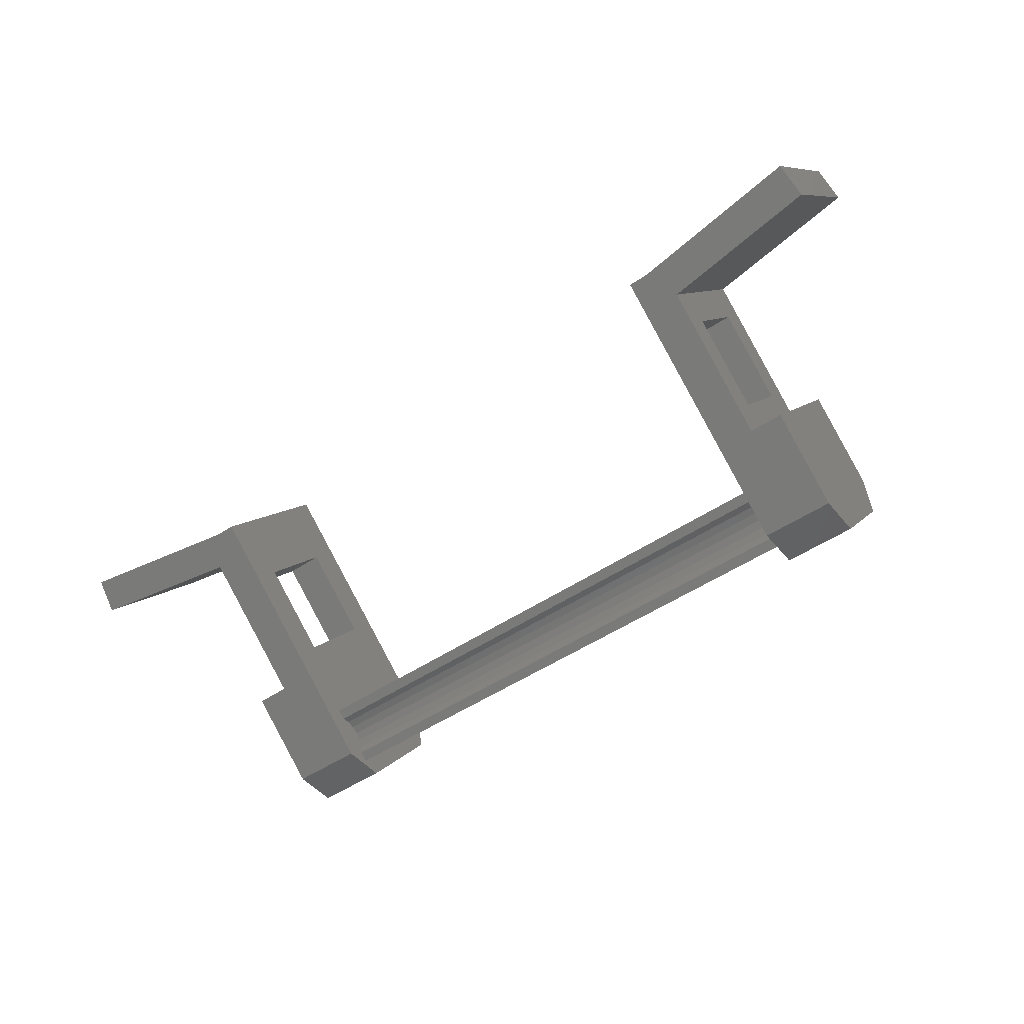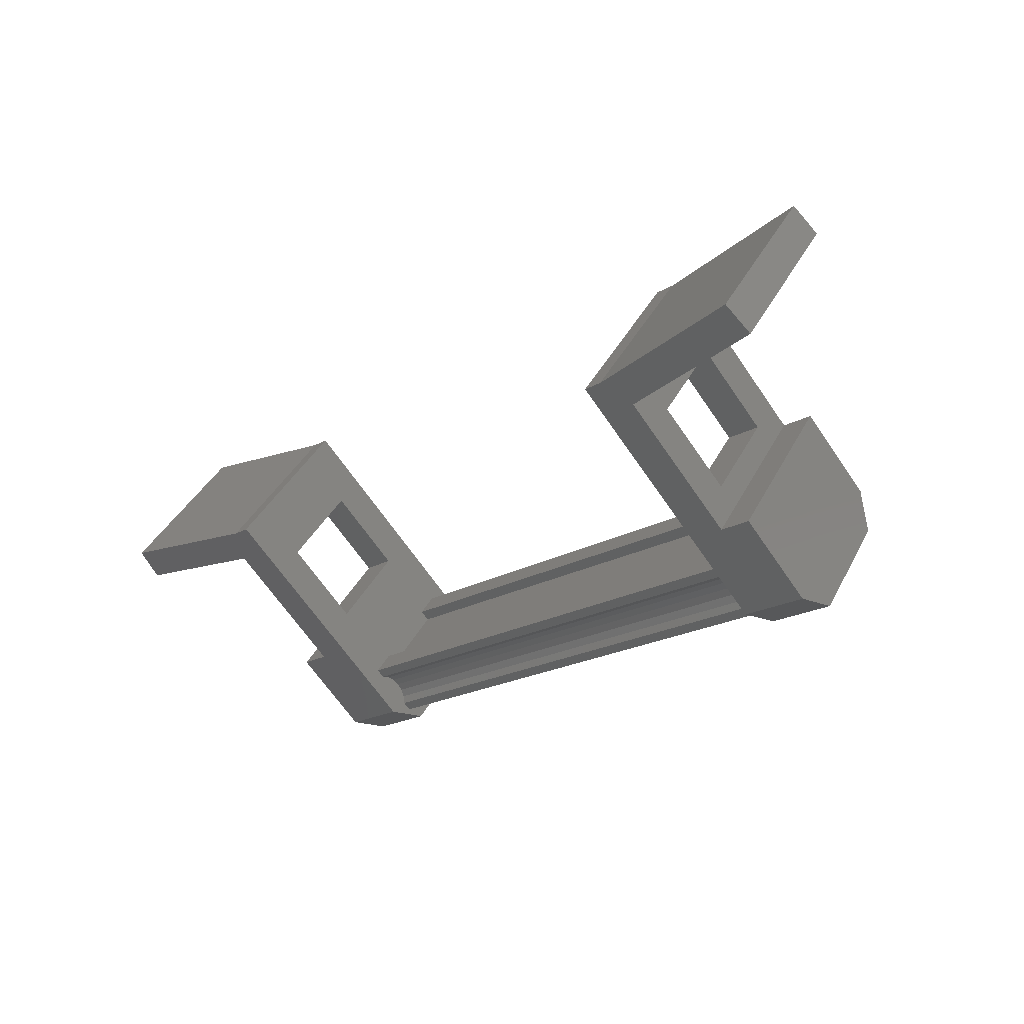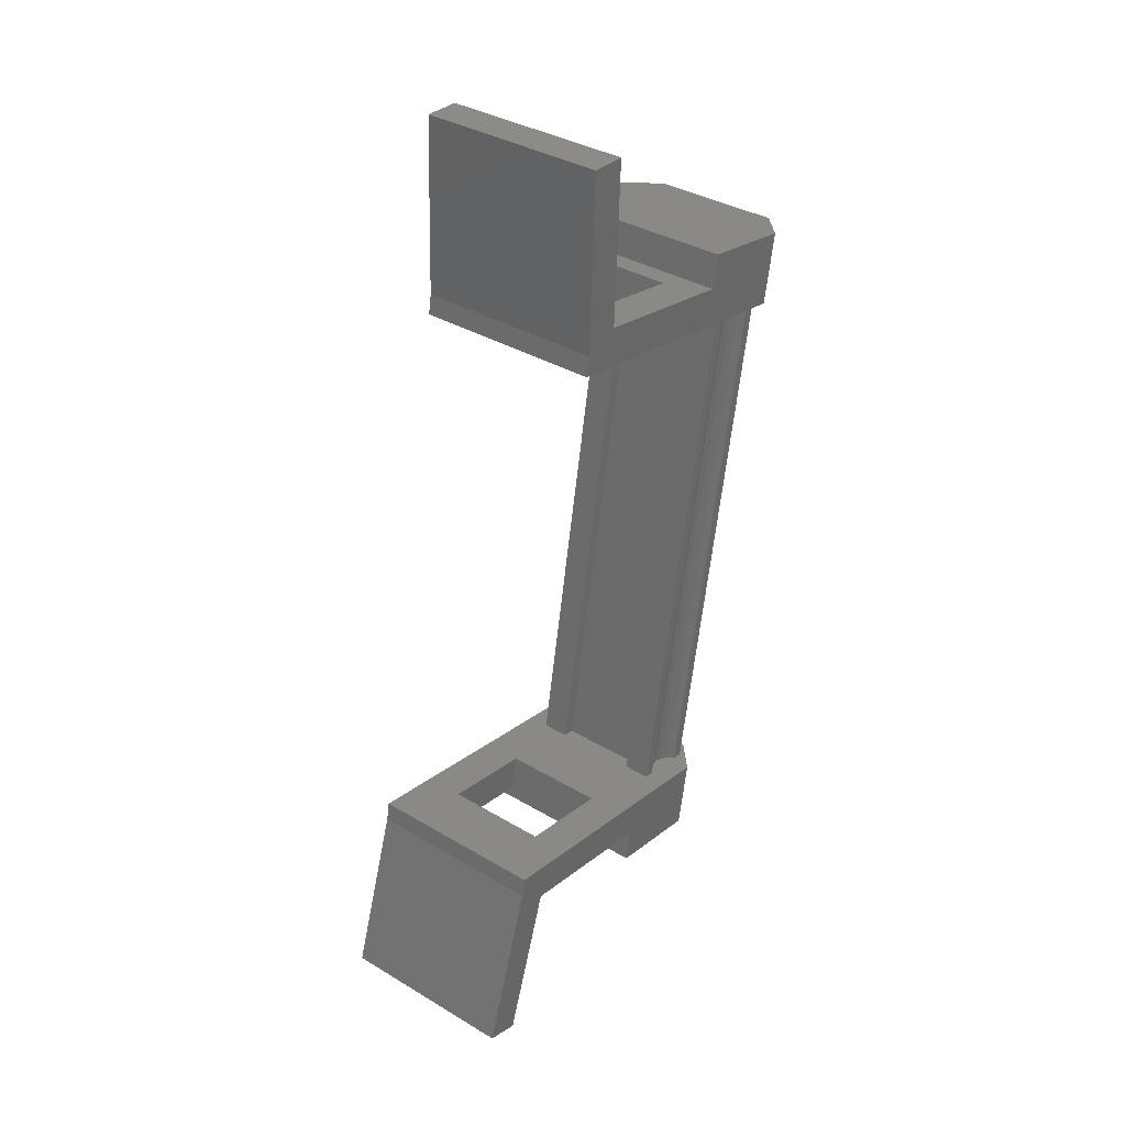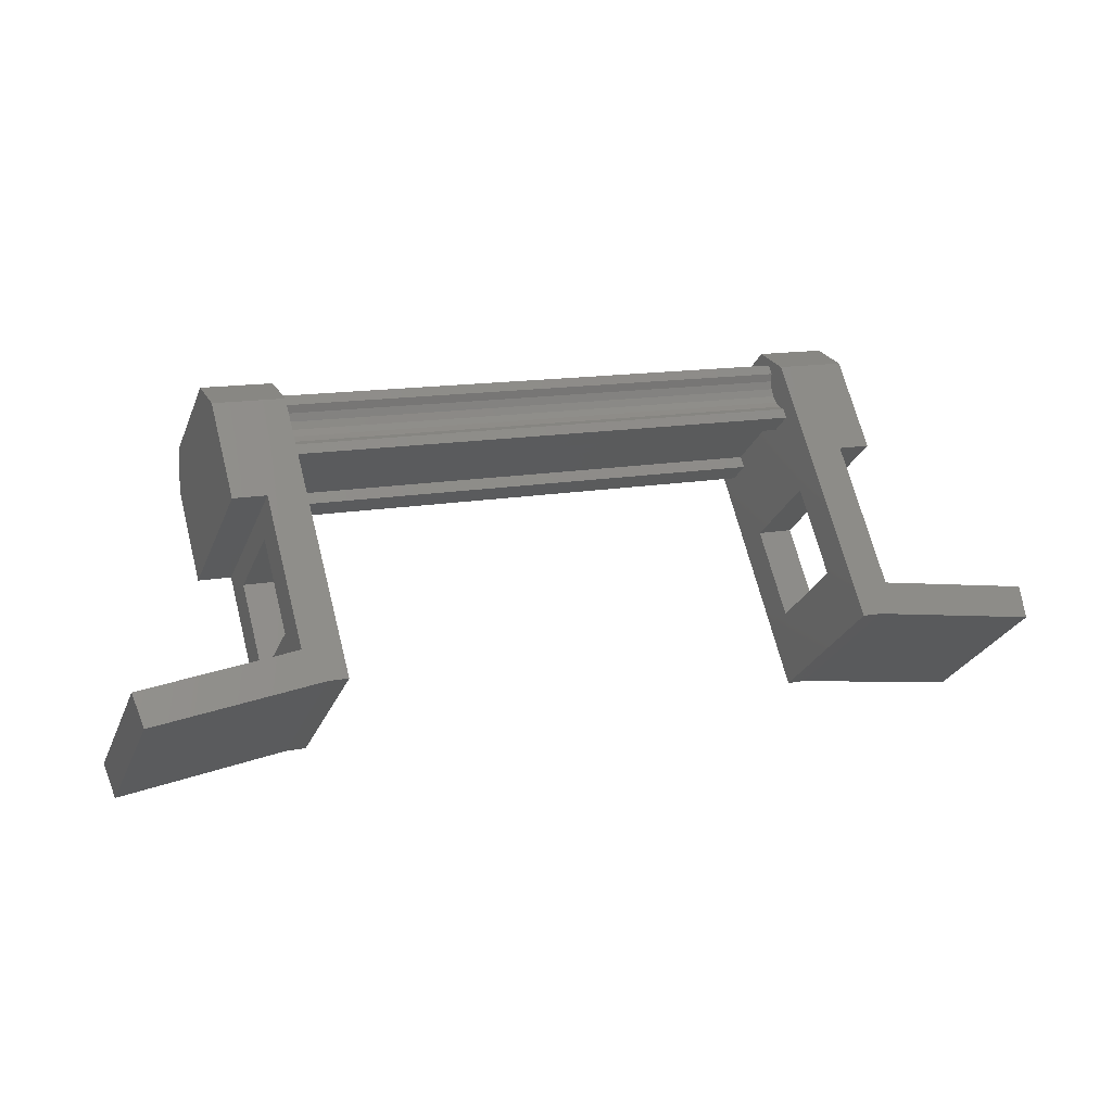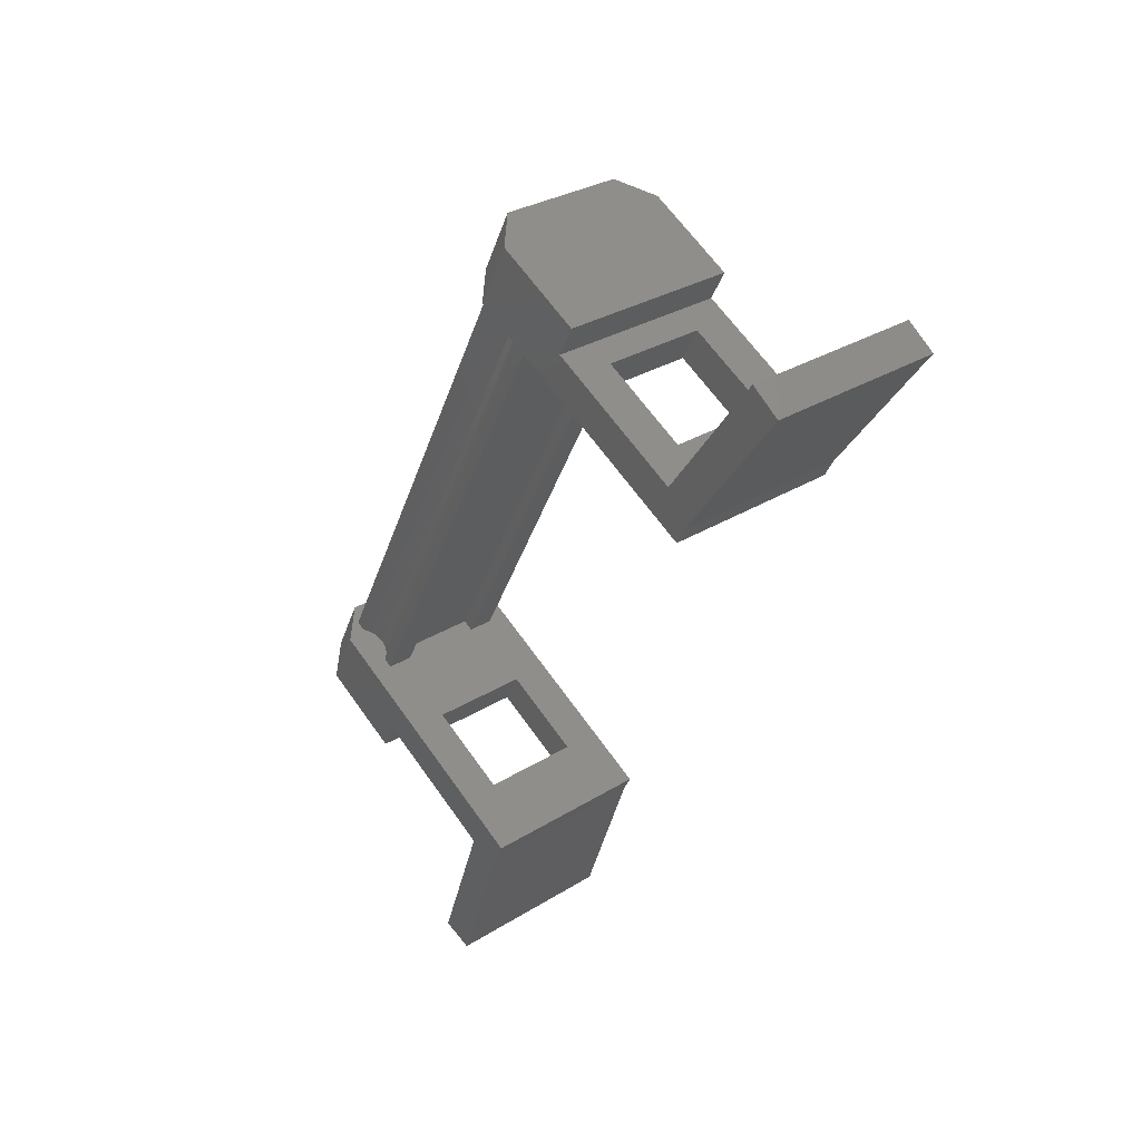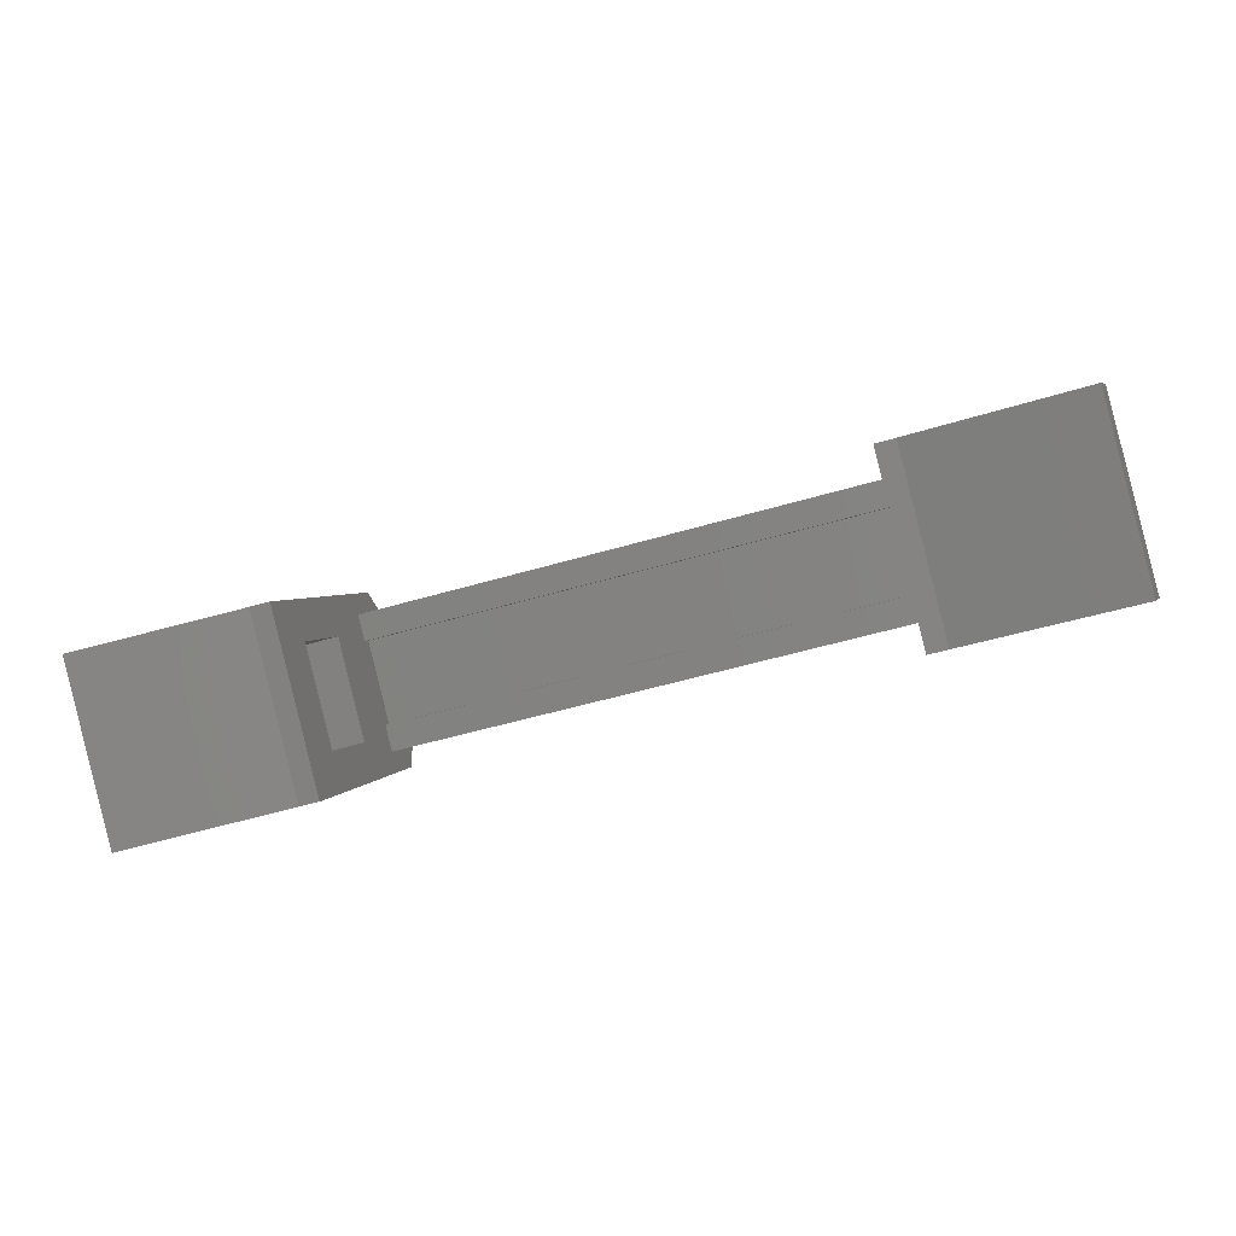
<metadata>
{"format":"stl","ext":"stl","renderer":"f3d","projection":"perspective","resolution":1024,"background":"white","views":[{"elev":-49.6,"azim":-143.4,"up":"+Y"},{"elev":-20.6,"azim":-134.0,"up":"+Y"},{"elev":-61.9,"azim":-96.2,"up":"+Z"},{"elev":13.1,"azim":156.0,"up":"+Z"},{"elev":-37.1,"azim":72.7,"up":"+Z"},{"elev":-51.6,"azim":-162.2,"up":"+Z"}]}
</metadata>
<code>
# stl→obj: 108 verts, 172 faces
v 428.5 -519.7 279.2
v 428.8 -518.8 279.8
v 428.8 -519.7 279.2
v 428.8 -520.7 279.9
v 428.8 -519 277.6
v 428.8 -519.1 278.4
v 428.5 -518.2 279
v 428.5 -519.1 278.4
v 428.5 -519 277.6
v 428.5 -520.1 279.1
v 434.3 -519.3 281
v 434.7 -518.7 280.2
v 434.3 -517.5 278.7
v 434.7 -517.5 278.7
v 434.3 -519 277.6
v 428.5 -517.5 278.7
v 428.8 -517.5 278.7
v 428.5 -518.7 280.2
v 428.8 -519.3 281
v 428.5 -518.8 279.8
v 428.8 -518.2 279
v 434.3 -518.2 279
v 434.3 -519.1 278.4
v 434.7 -518.2 279
v 434.7 -519.1 278.4
v 434.7 -519 277.6
v 434.7 -520.1 279.1
v 434.3 -520.7 279.9
v 434.3 -519.7 279.2
v 434.3 -518.8 279.8
v 434.7 -519.7 279.2
v 434.7 -518.8 279.8
v 434.4 -519.2 277.9
v 434.4 -517.7 279
v 434.3 -517.5 278.8
v 436.2 -517.4 278.5
v 436.3 -517.6 278.8
v 436.3 -519 277.7
v 436.2 -518.8 277.4
v 426.9 -519 277.7
v 426.9 -517.4 278.5
v 426.9 -518.8 277.4
v 428.7 -519.2 277.9
v 428.7 -517.7 279
v 428.8 -517.5 278.8
v 426.9 -517.6 278.8
v 434.3 -520.7 280.4
v 434.3 -519.7 281.1
v 435 -519.3 281
v 435 -518.7 280.2
v 435 -520.1 279.1
v 435 -520.7 279.9
v 435 -520.7 280.4
v 435 -519.7 281.1
v 428.1 -520.7 279.9
v 428.8 -520.7 280.4
v 428.1 -520.7 280.4
v 428.8 -519.7 281.1
v 428.1 -519.7 281.1
v 428.1 -519.3 281
v 428.1 -518.7 280.2
v 428.1 -520.1 279.1
v 434.9 -520.5 280.1
v 428.2 -520.5 280.1
v 434.9 -520.4 280.1
v 428.2 -520.4 280.1
v 434.9 -520.6 280.1
v 428.2 -520.6 280.1
v 434.9 -519.4 280.7
v 428.2 -519.4 280.7
v 428.2 -520 279.8
v 428.2 -520.1 279.9
v 434.9 -520 279.8
v 434.9 -520.1 279.9
v 434.9 -520.3 279.8
v 428.2 -520.3 279.8
v 434.9 -520.3 279.7
v 428.2 -520.3 279.7
v 434.9 -520.3 279.9
v 428.2 -520.3 279.9
v 428.2 -520.7 280.2
v 434.9 -520.7 280.2
v 428.2 -520.4 280.3
v 434.9 -520.4 280.3
v 434.9 -519.7 280.8
v 428.2 -519.7 280.8
v 434.9 -520.4 280.2
v 428.2 -520.4 280.2
v 434.9 -520.4 280
v 428.2 -520.4 280
v 434.9 -519.5 280.9
v 434.9 -519.5 280.8
v 428.2 -519.5 280.9
v 428.2 -519.5 280.8
v 434.9 -519.5 281
v 428.2 -519.5 281
v 434.9 -519.8 280.9
v 428.2 -519.8 280.9
v 434.9 -519.2 280.6
v 428.2 -519.2 280.6
v 434.9 -519.3 280.6
v 428.2 -519.3 280.6
v 428.2 -519.2 280.5
v 434.9 -519.2 280.5
v 428.2 -519.4 280.4
v 434.9 -519.4 280.4
v 434.9 -519.4 280.5
v 428.2 -519.4 280.5
f 1 2 3
f 3 2 4
f 4 5 3
f 6 7 8
f 8 7 9
f 9 10 8
f 11 12 13
f 13 12 14
f 14 15 13
f 5 16 17
f 17 16 18
f 18 19 17
f 1 20 2
f 2 20 7
f 7 21 2
f 6 21 7
f 22 23 24
f 24 23 25
f 25 26 24
f 27 26 25
f 15 28 29
f 29 28 30
f 30 31 29
f 32 31 30
f 33 34 15
f 15 34 35
f 35 36 15
f 34 36 35
f 37 36 34
f 34 38 37
f 37 38 36
f 36 38 39
f 39 15 36
f 38 15 39
f 33 15 38
f 38 34 33
f 40 41 42
f 42 41 5
f 5 40 42
f 43 40 5
f 44 40 43
f 43 5 44
f 44 5 45
f 45 5 41
f 41 44 45
f 46 44 41
f 40 44 46
f 46 41 40
f 28 47 30
f 30 47 48
f 48 11 30
f 49 11 48
f 12 11 49
f 49 50 12
f 12 50 27
f 27 50 51
f 51 52 27
f 50 52 51
f 53 52 50
f 50 49 53
f 53 49 54
f 54 49 48
f 48 53 54
f 47 53 48
f 52 53 47
f 47 28 52
f 52 28 27
f 27 28 15
f 15 26 27
f 14 26 15
f 24 26 14
f 14 12 24
f 24 12 32
f 32 12 27
f 27 31 32
f 25 31 27
f 29 31 25
f 25 23 29
f 29 23 15
f 15 23 22
f 22 13 15
f 30 13 22
f 11 13 30
f 19 2 17
f 17 2 21
f 21 5 17
f 6 5 21
f 3 5 6
f 6 8 3
f 3 8 1
f 1 8 10
f 10 20 1
f 18 20 10
f 7 20 18
f 18 16 7
f 7 16 9
f 9 16 5
f 5 10 9
f 4 10 5
f 55 10 4
f 4 56 55
f 55 56 57
f 57 56 58
f 58 59 57
f 60 59 58
f 57 59 60
f 60 61 57
f 57 61 55
f 55 61 62
f 62 10 55
f 61 10 62
f 18 10 61
f 61 60 18
f 18 60 19
f 19 60 58
f 58 2 19
f 56 2 58
f 4 2 56
f 22 24 30
f 30 24 32
f 63 64 65
f 65 64 66
f 67 68 63
f 63 68 64
f 69 69 70
f 70 69 70
f 71 72 73
f 73 72 74
f 75 76 77
f 77 76 78
f 75 79 76
f 76 79 80
f 81 82 83
f 83 82 84
f 85 86 87
f 87 86 88
f 89 65 90
f 90 65 66
f 88 83 87
f 87 83 84
f 76 76 75
f 75 76 75
f 82 81 67
f 67 81 68
f 79 89 80
f 80 89 90
f 91 92 93
f 93 92 94
f 70 94 69
f 69 94 92
f 95 95 96
f 96 95 96
f 97 98 85
f 85 98 86
f 97 95 98
f 98 95 96
f 99 100 101
f 101 100 102
f 103 104 105
f 105 104 106
f 103 100 104
f 104 100 99
f 107 74 108
f 108 74 72
f 70 69 102
f 102 69 101
f 105 106 108
f 108 106 107
f 93 96 91
f 91 96 95
f 78 71 77
f 77 71 73

</code>
